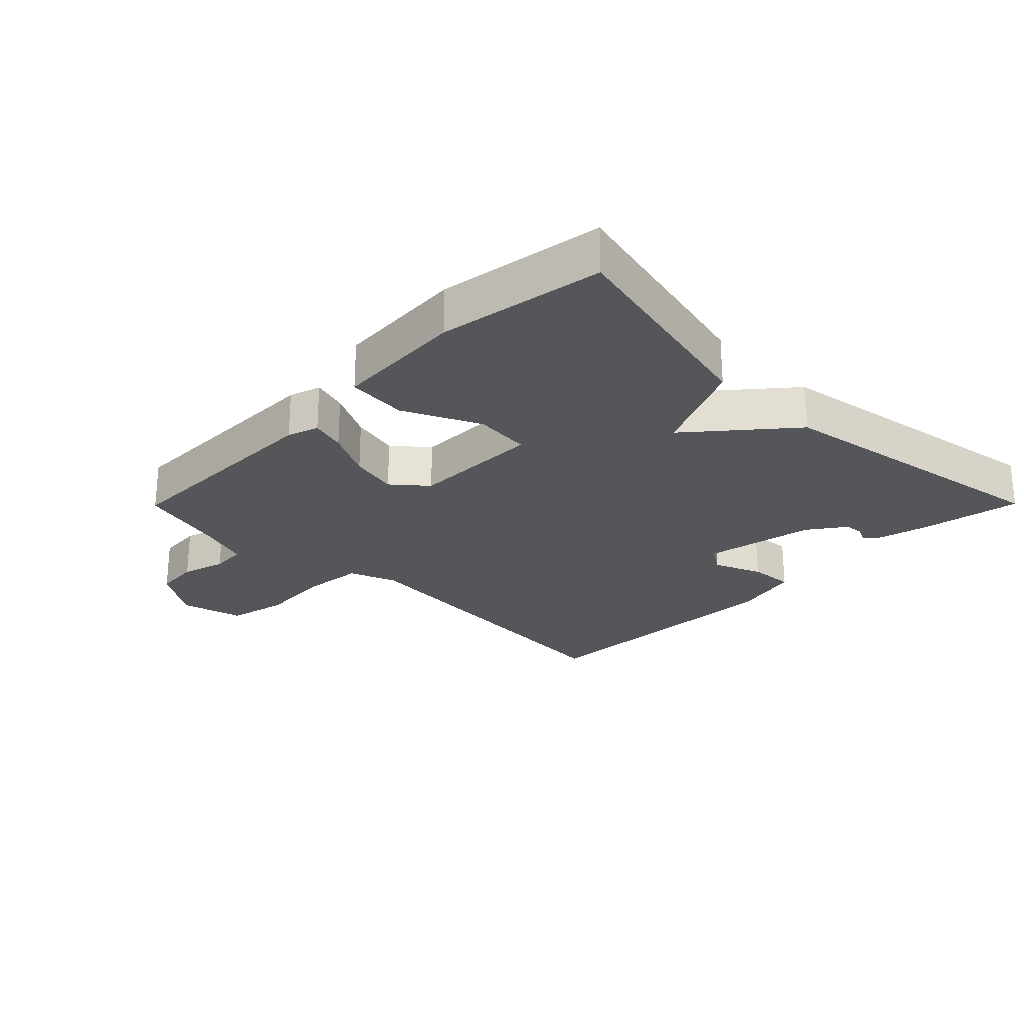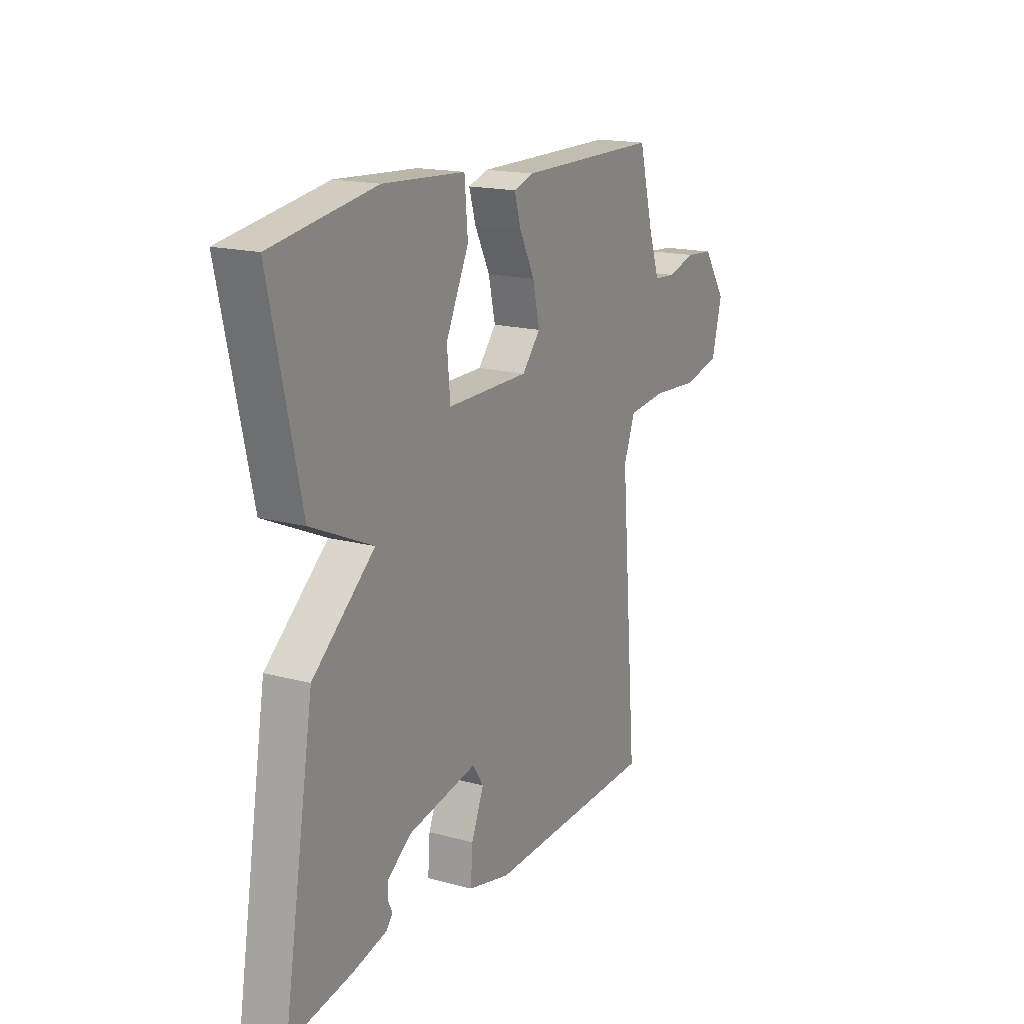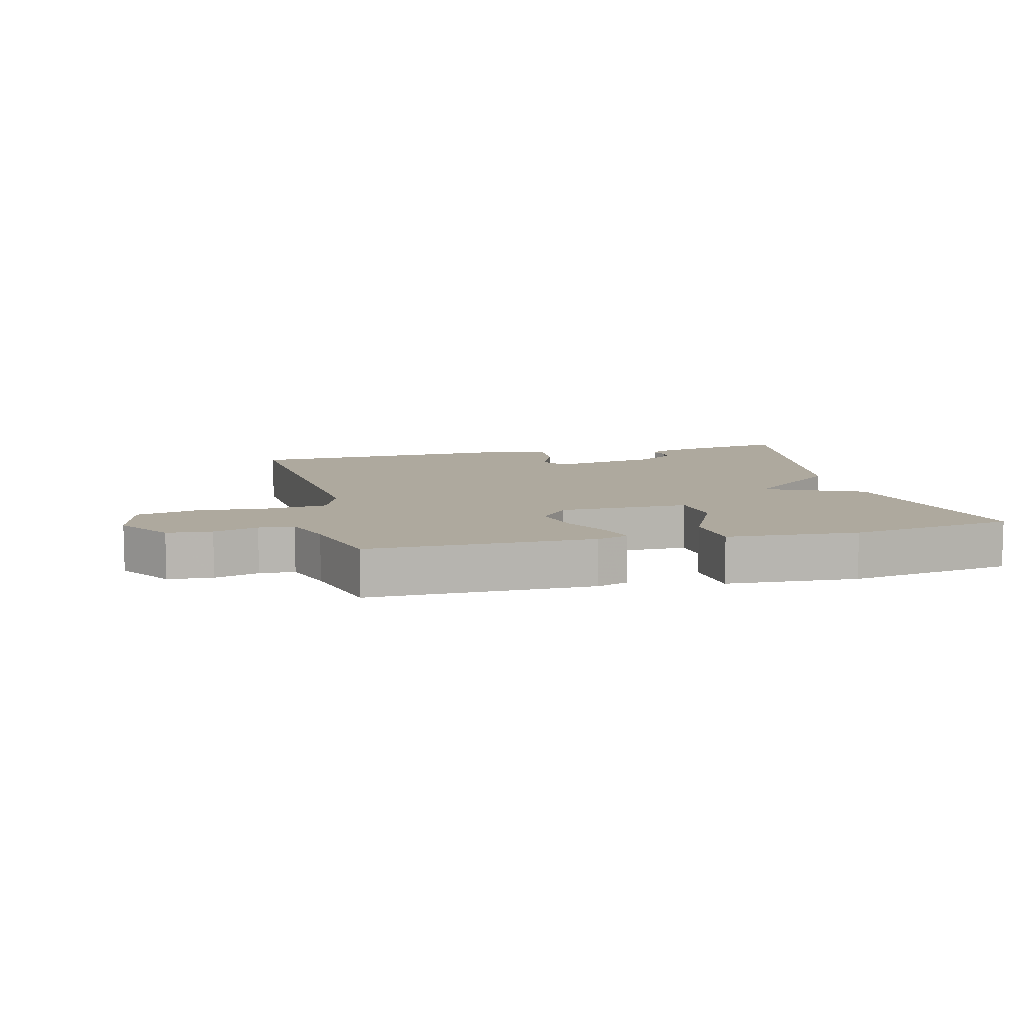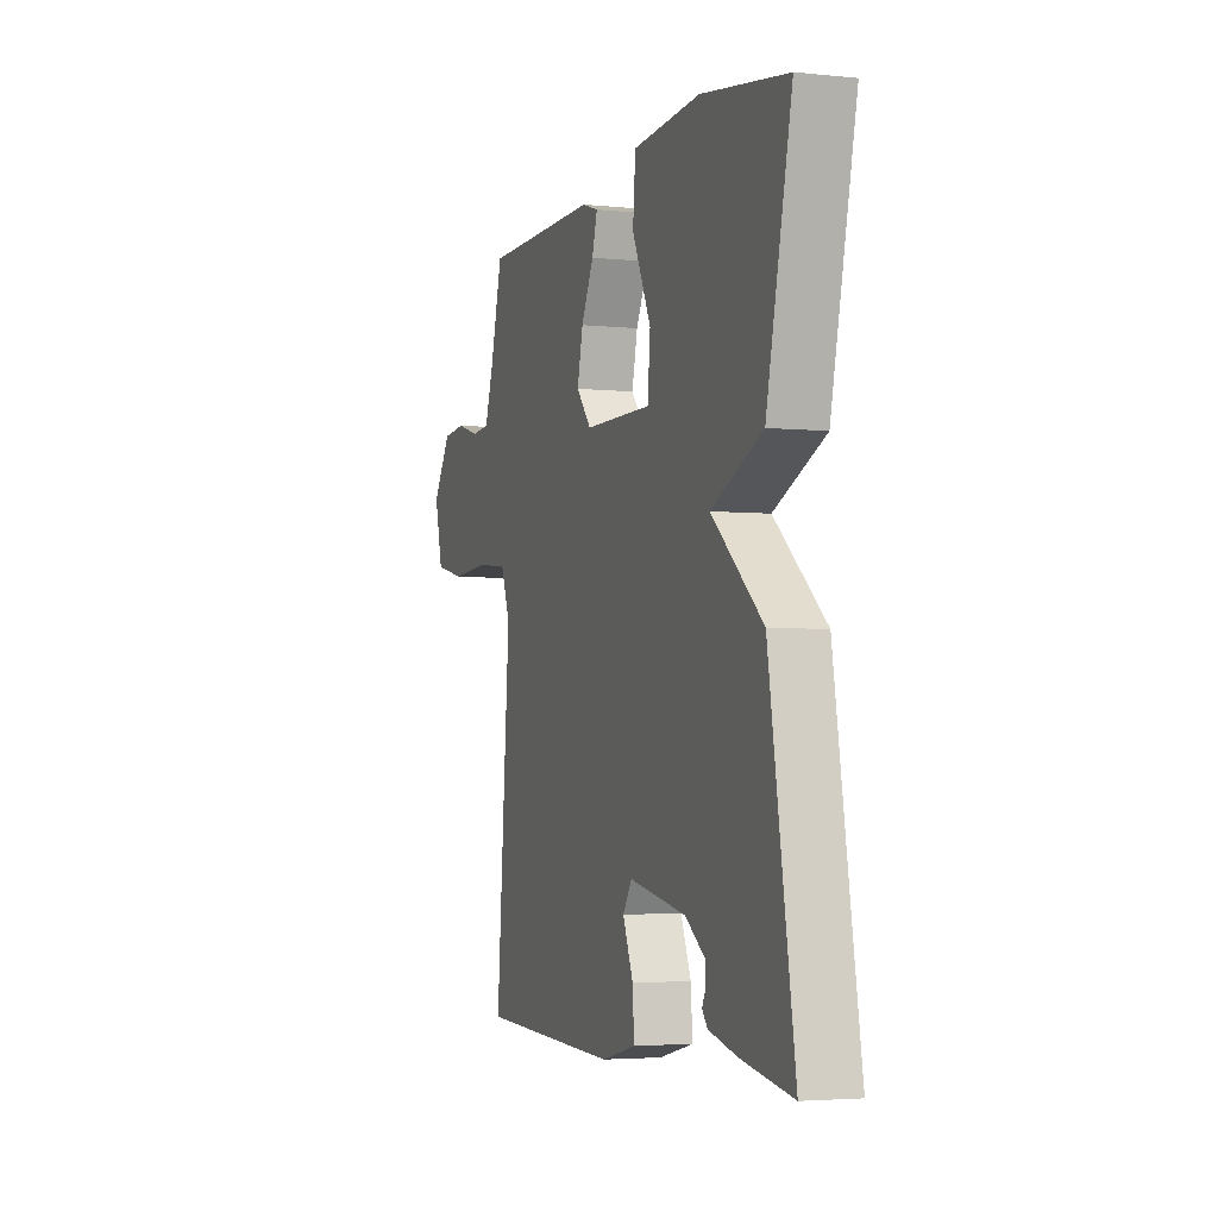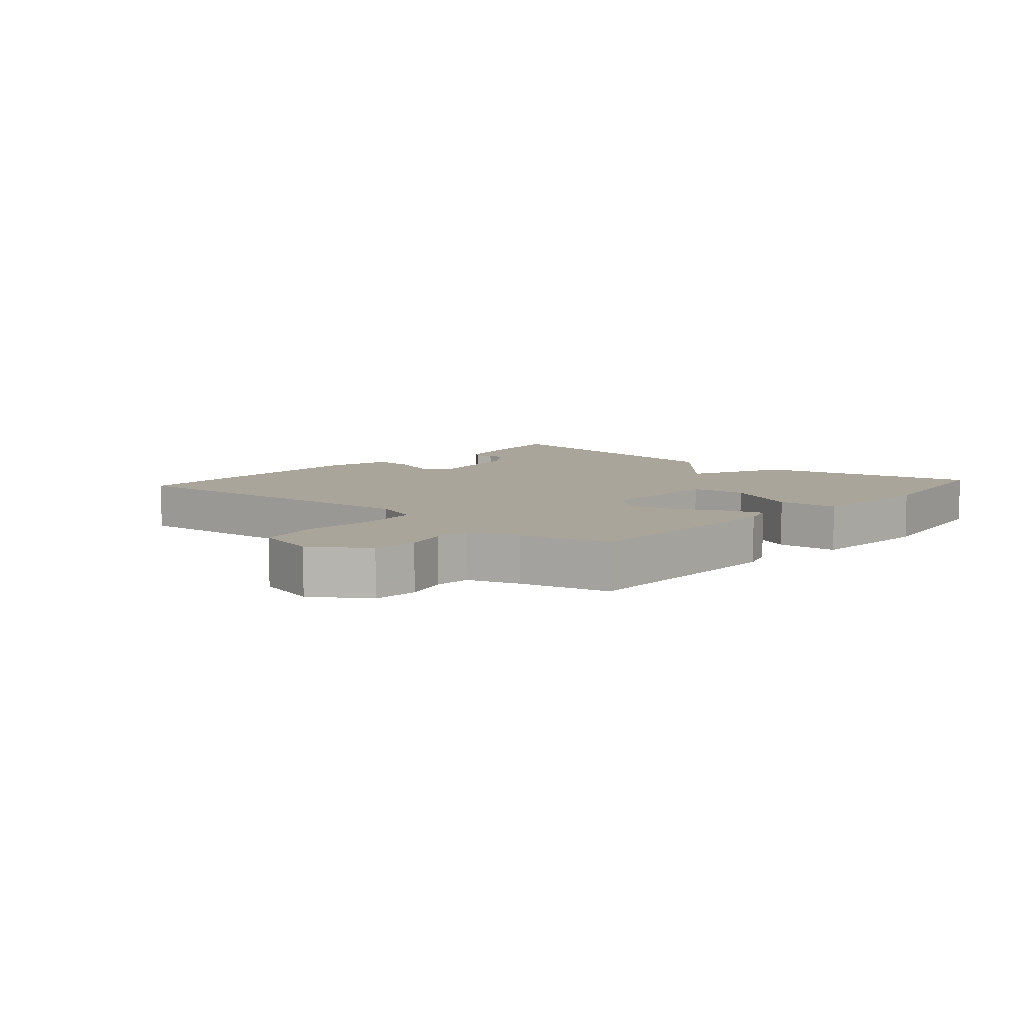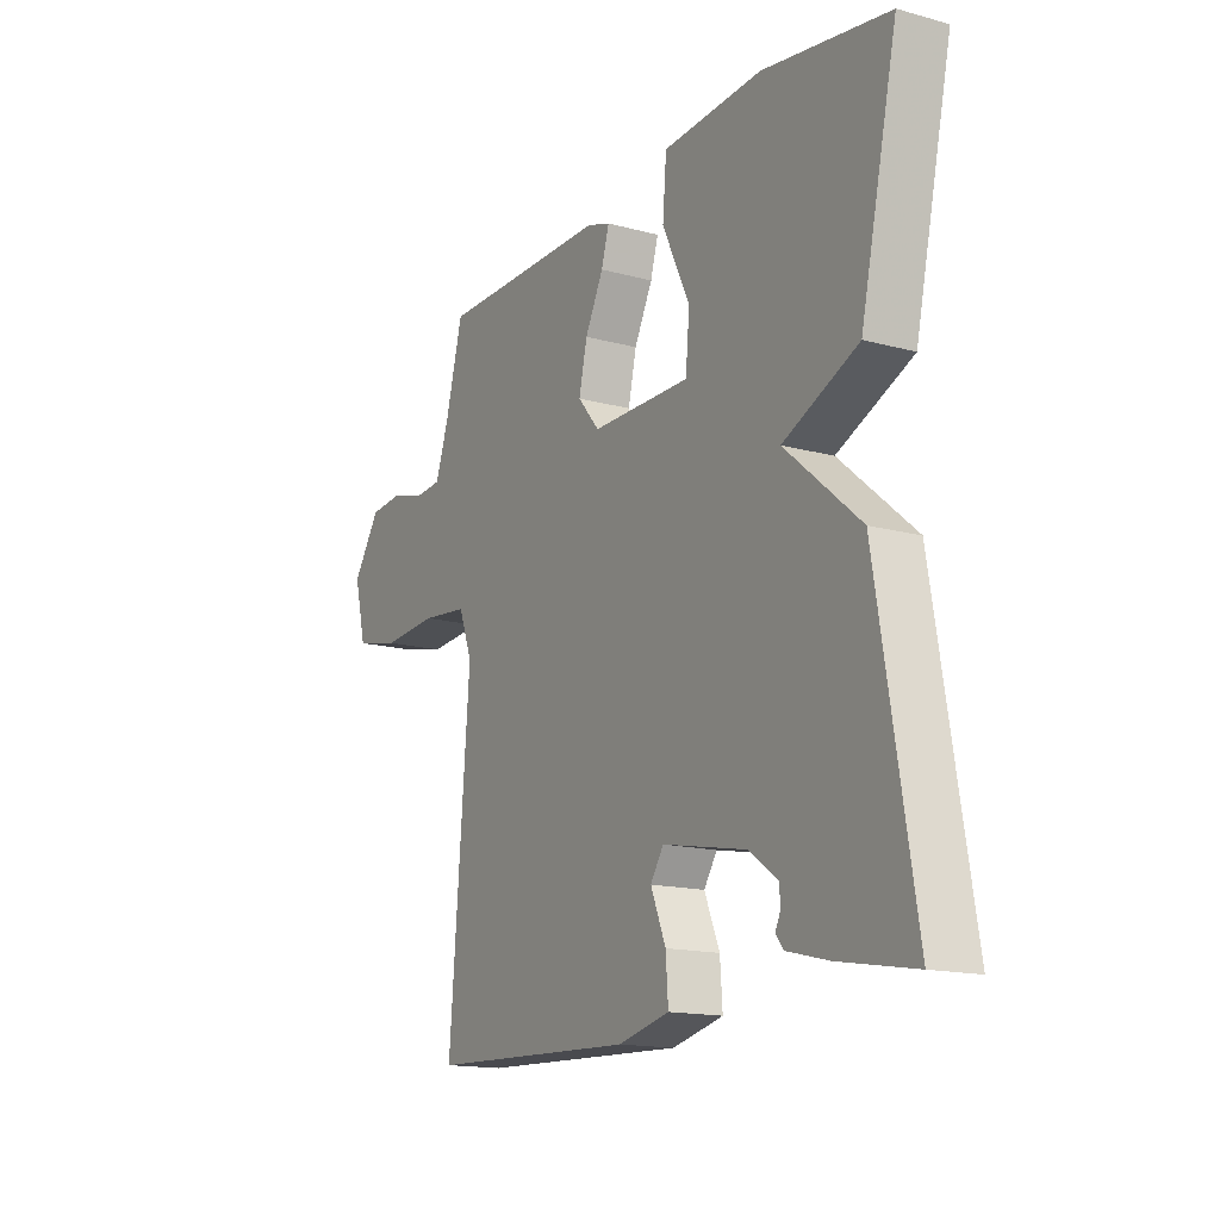
<metadata>
{"format":"obj","ext":"obj","renderer":"f3d","projection":"perspective","resolution":1024,"background":"white","views":[{"elev":-25.3,"azim":45.3,"up":"+Y"},{"elev":17.1,"azim":118.3,"up":"+Z"},{"elev":9.0,"azim":-14.0,"up":"+Y"},{"elev":-3.7,"azim":71.0,"up":"+Z"},{"elev":7.6,"azim":-48.5,"up":"+Y"},{"elev":-15.4,"azim":60.1,"up":"+Z"}]}
</metadata>
<code>
v -0.5 0.07 0.5
v -0.149 0.07 0.501
v -0.1 0.07 0.485
v -0.116 0.07 0.43
v -0.154 0.07 0.355
v -0.171 0.07 0.28
v -0.126 0.07 0.227
v 0.078 0.07 0.226
v 0.086 0.07 0.314
v 0.029 0.07 0.434
v 0.037 0.07 0.528
v 0.242 0.07 0.541
v 0.5 0.07 0.5
v 0.424 0.07 0.158
v 0.27 0.07 0.089
v 0.424 0.07 -0.042
v 0.5 0.07 -0.5
v 0.345 0.07 -0.473
v 0.26 0.07 -0.452
v 0.244 0.07 -0.432
v 0.255 0.07 -0.409
v 0.253 0.07 -0.379
v 0.194 0.07 -0.337
v 0.022 0.07 -0.304
v -0.005 0.07 -0.345
v 0.026 0.07 -0.42
v 0.031 0.07 -0.49
v -0.074 0.07 -0.515
v -0.5 0.07 -0.5
v -0.458 0.07 0.014
v -0.486 0.07 0.088
v -0.581 0.07 0.098
v -0.696 0.07 0.09
v -0.789 0.07 0.111
v -0.814 0.07 0.21
v -0.757 0.07 0.294
v -0.687 0.07 0.3
v -0.618 0.07 0.28
v -0.563 0.07 0.284
v -0.536 0.07 0.363
v -0.5 0 0.5
v -0.149 0 0.501
v -0.1 0 0.485
v -0.116 0 0.43
v -0.154 0 0.355
v -0.171 0 0.28
v -0.126 0 0.227
v 0.078 0 0.226
v 0.086 0 0.314
v 0.029 0 0.434
v 0.037 0 0.528
v 0.242 0 0.541
v 0.5 0 0.5
v 0.424 0 0.158
v 0.27 0 0.089
v 0.424 0 -0.042
v 0.5 0 -0.5
v 0.345 0 -0.473
v 0.26 0 -0.452
v 0.244 0 -0.432
v 0.255 0 -0.409
v 0.253 0 -0.379
v 0.194 0 -0.337
v 0.022 0 -0.304
v -0.005 0 -0.345
v 0.026 0 -0.42
v 0.031 0 -0.49
v -0.074 0 -0.515
v -0.5 0 -0.5
v -0.458 0 0.014
v -0.486 0 0.088
v -0.581 0 0.098
v -0.696 0 0.09
v -0.789 0 0.111
v -0.814 0 0.21
v -0.757 0 0.294
v -0.687 0 0.3
v -0.618 0 0.28
v -0.563 0 0.284
v -0.536 0 0.363
f 36 37 38
f 35 36 38
f 34 35 38
f 33 34 38
f 32 33 38
f 31 32 38 39
f 28 29 30
f 27 28 30
f 26 27 30
f 25 26 30
f 24 25 30 31
f 31 39 40
f 24 31 40
f 23 24 40
f 19 20 21
f 18 19 21
f 17 18 21
f 17 21 22
f 16 17 22
f 15 16 22
f 13 14 15
f 12 13 15
f 11 12 15
f 10 11 15
f 9 10 15
f 15 22 23
f 9 15 23
f 8 9 23
f 3 4 5
f 2 3 5
f 1 2 5
f 40 1 5
f 40 5 6
f 23 40 6 7
f 7 8 23
f 78 77 76
f 78 76 75
f 78 75 74
f 78 74 73
f 78 73 72
f 79 78 72 71
f 70 69 68
f 70 68 67
f 70 67 66
f 70 66 65
f 71 70 65 64
f 80 79 71
f 80 71 64
f 80 64 63
f 61 60 59
f 61 59 58
f 61 58 57
f 62 61 57
f 62 57 56
f 62 56 55
f 55 54 53
f 55 53 52
f 55 52 51
f 55 51 50
f 55 50 49
f 63 62 55
f 63 55 49
f 63 49 48
f 45 44 43
f 45 43 42
f 45 42 41
f 45 41 80
f 46 45 80
f 47 46 80 63
f 63 48 47
f 1 41 42 2
f 2 42 43 3
f 3 43 44 4
f 4 44 45 5
f 5 45 46 6
f 6 46 47 7
f 7 47 48 8
f 8 48 49 9
f 9 49 50 10
f 10 50 51 11
f 11 51 52 12
f 12 52 53 13
f 13 53 54 14
f 14 54 55 15
f 15 55 56 16
f 16 56 57 17
f 17 57 58 18
f 18 58 59 19
f 19 59 60 20
f 20 60 61 21
f 21 61 62 22
f 22 62 63 23
f 23 63 64 24
f 24 64 65 25
f 25 65 66 26
f 26 66 67 27
f 27 67 68 28
f 28 68 69 29
f 29 69 70 30
f 30 70 71 31
f 31 71 72 32
f 32 72 73 33
f 33 73 74 34
f 34 74 75 35
f 35 75 76 36
f 36 76 77 37
f 37 77 78 38
f 38 78 79 39
f 39 79 80 40
f 40 80 41 1

</code>
